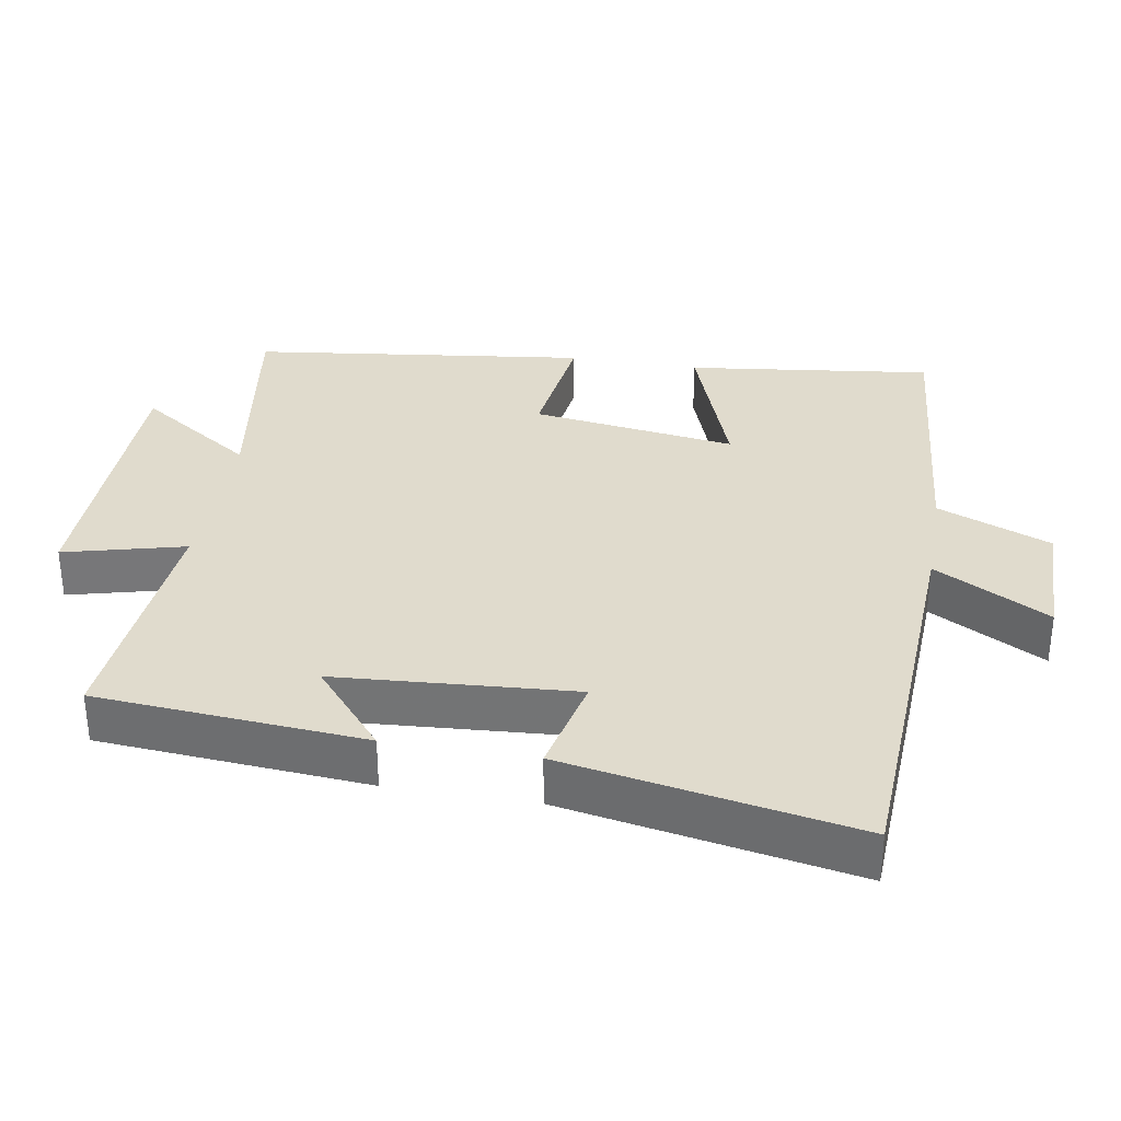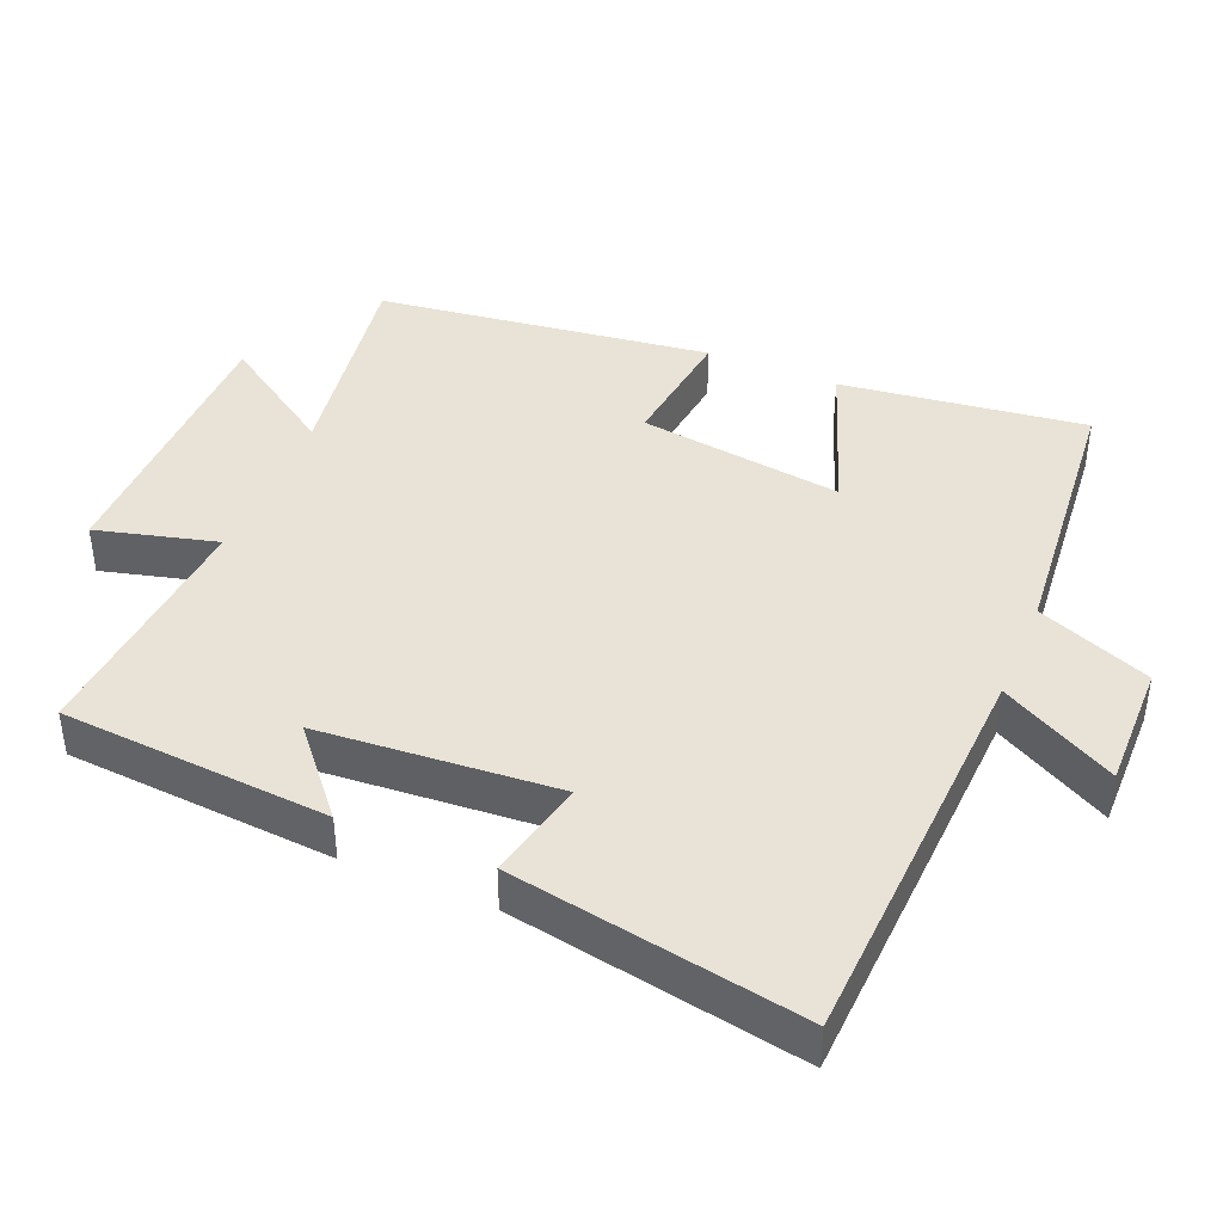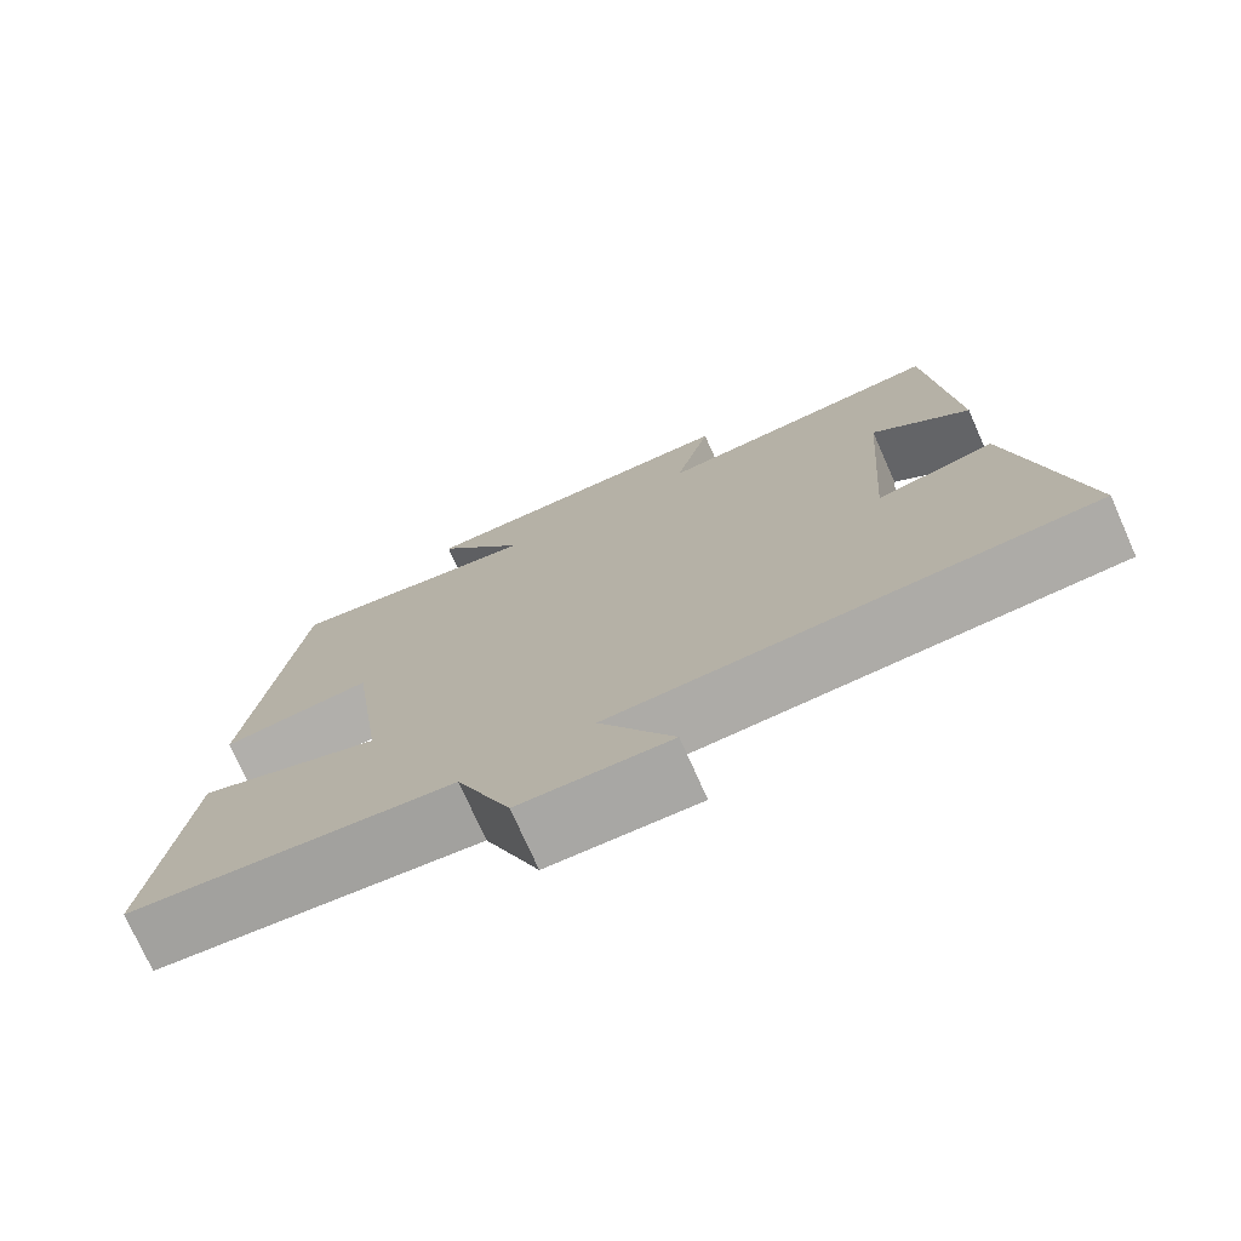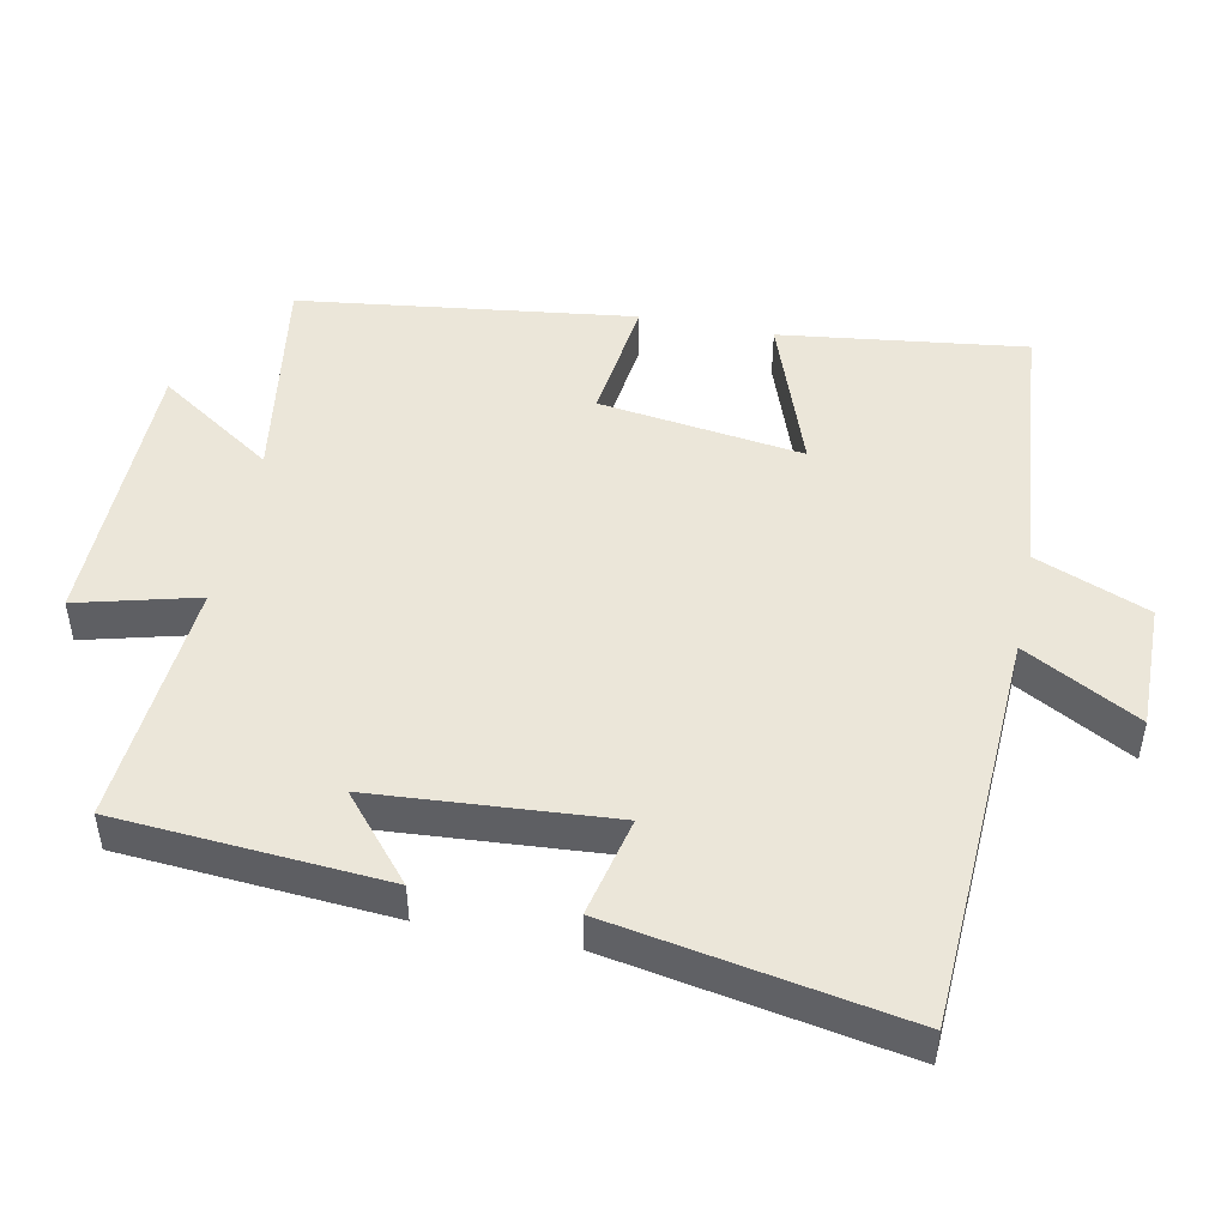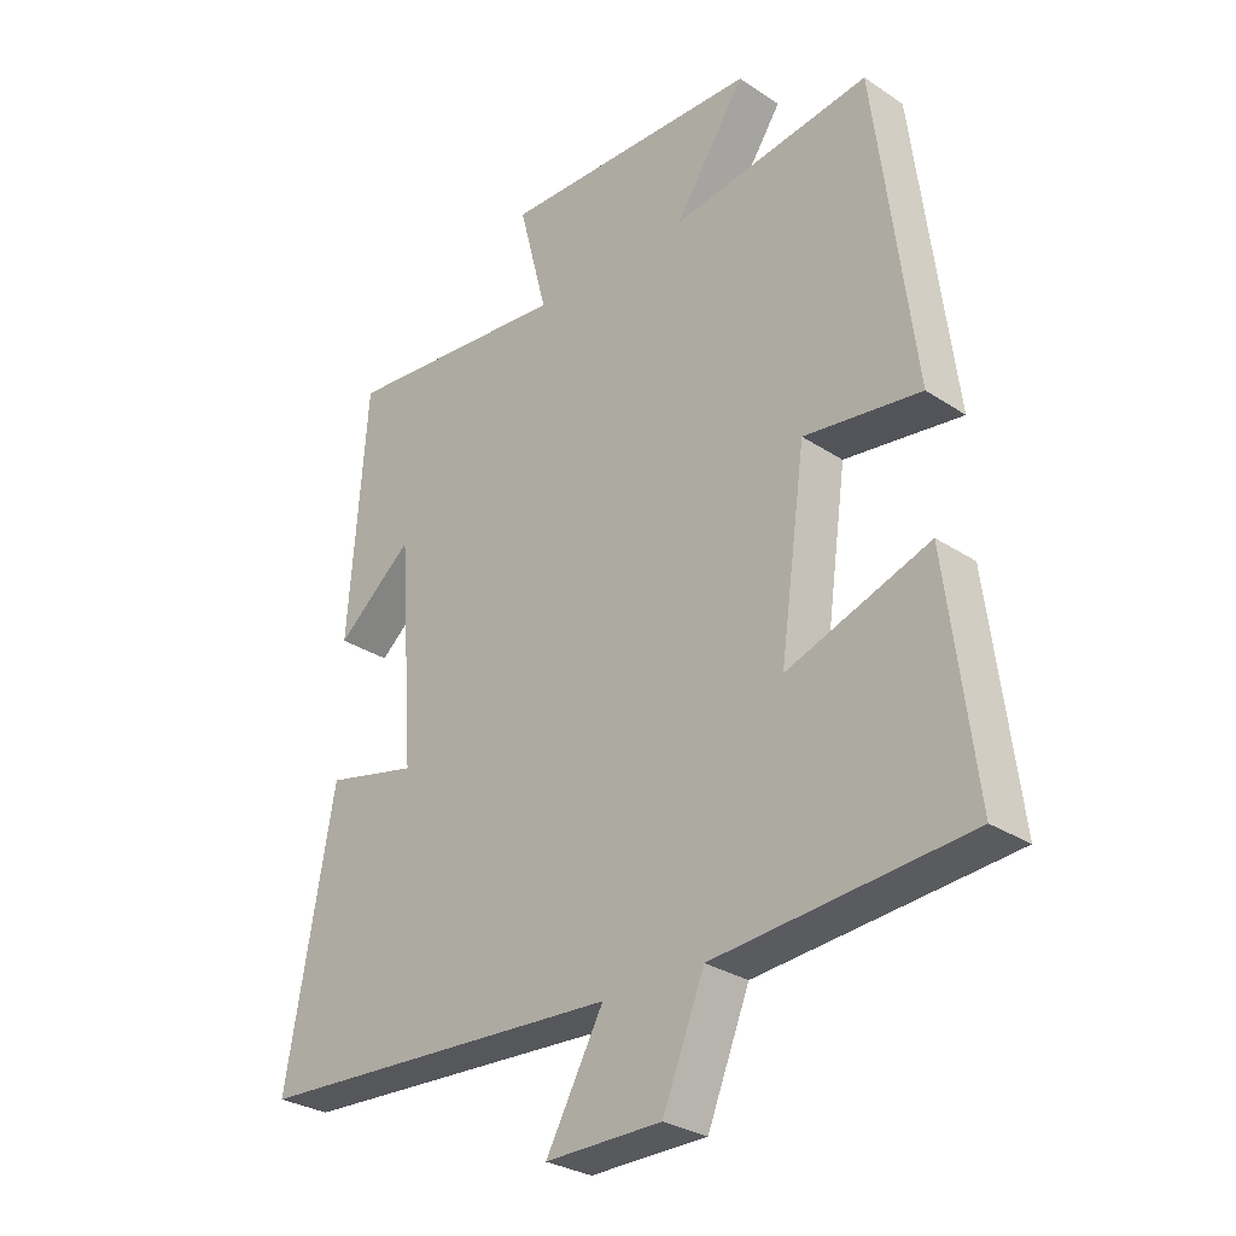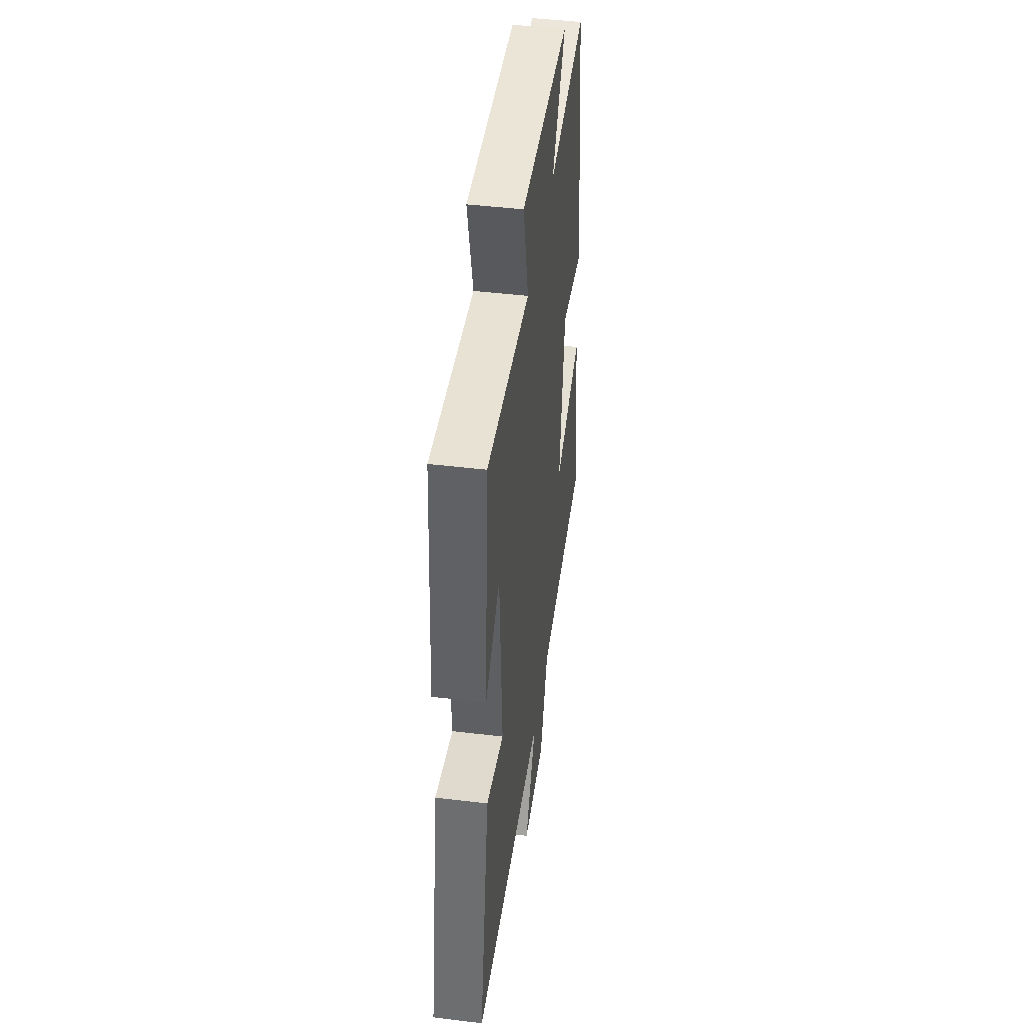
<metadata>
{"format":"obj","ext":"obj","renderer":"f3d","projection":"perspective","resolution":1024,"background":"white","views":[{"elev":33.2,"azim":99.7,"up":"+Y"},{"elev":41.8,"azim":112.5,"up":"+Y"},{"elev":-74.9,"azim":24.0,"up":"+Z"},{"elev":48.1,"azim":101.3,"up":"+Y"},{"elev":-29.1,"azim":-134.5,"up":"+Z"},{"elev":45.0,"azim":98.0,"up":"+Z"}]}
</metadata>
<code>
v -0.439 0.07 0.547
v -0.129 0.07 0.5
v -0.239 0.07 0.665
v 0.163 0.07 0.671
v 0.119 0.07 0.5
v 0.471 0.07 0.529
v 0.5 0.07 0.148
v 0.382 0.07 0.248
v 0.358 0.07 -0.09
v 0.5 0.07 -0.058
v 0.575 0.07 -0.471
v 0.004 0.07 -0.5
v 0.093 0.07 -0.663
v -0.087 0.07 -0.661
v -0.152 0.07 -0.5
v -0.544 0.07 -0.465
v -0.5 0.07 -0.117
v -0.279 0.07 -0.196
v -0.319 0.07 0.094
v -0.5 0.07 0.071
v -0.439 0 0.547
v -0.129 0 0.5
v -0.239 0 0.665
v 0.163 0 0.671
v 0.119 0 0.5
v 0.471 0 0.529
v 0.5 0 0.148
v 0.382 0 0.248
v 0.358 0 -0.09
v 0.5 0 -0.058
v 0.575 0 -0.471
v 0.004 0 -0.5
v 0.093 0 -0.663
v -0.087 0 -0.661
v -0.152 0 -0.5
v -0.544 0 -0.465
v -0.5 0 -0.117
v -0.279 0 -0.196
v -0.319 0 0.094
v -0.5 0 0.071
f 19 20 1 2
f 18 19 2
f 15 16 17 18
f 15 18 2
f 12 13 14 15
f 12 15 2
f 9 10 11 12
f 8 9 12 2
f 5 6 7 8
f 5 8 2 3
f 3 4 5
f 22 21 40 39
f 22 39 38
f 38 37 36 35
f 22 38 35
f 35 34 33 32
f 22 35 32
f 32 31 30 29
f 22 32 29 28
f 28 27 26 25
f 23 22 28 25
f 25 24 23
f 1 21 22 2
f 2 22 23 3
f 3 23 24 4
f 4 24 25 5
f 5 25 26 6
f 6 26 27 7
f 7 27 28 8
f 8 28 29 9
f 9 29 30 10
f 10 30 31 11
f 11 31 32 12
f 12 32 33 13
f 13 33 34 14
f 14 34 35 15
f 15 35 36 16
f 16 36 37 17
f 17 37 38 18
f 18 38 39 19
f 19 39 40 20
f 20 40 21 1

</code>
